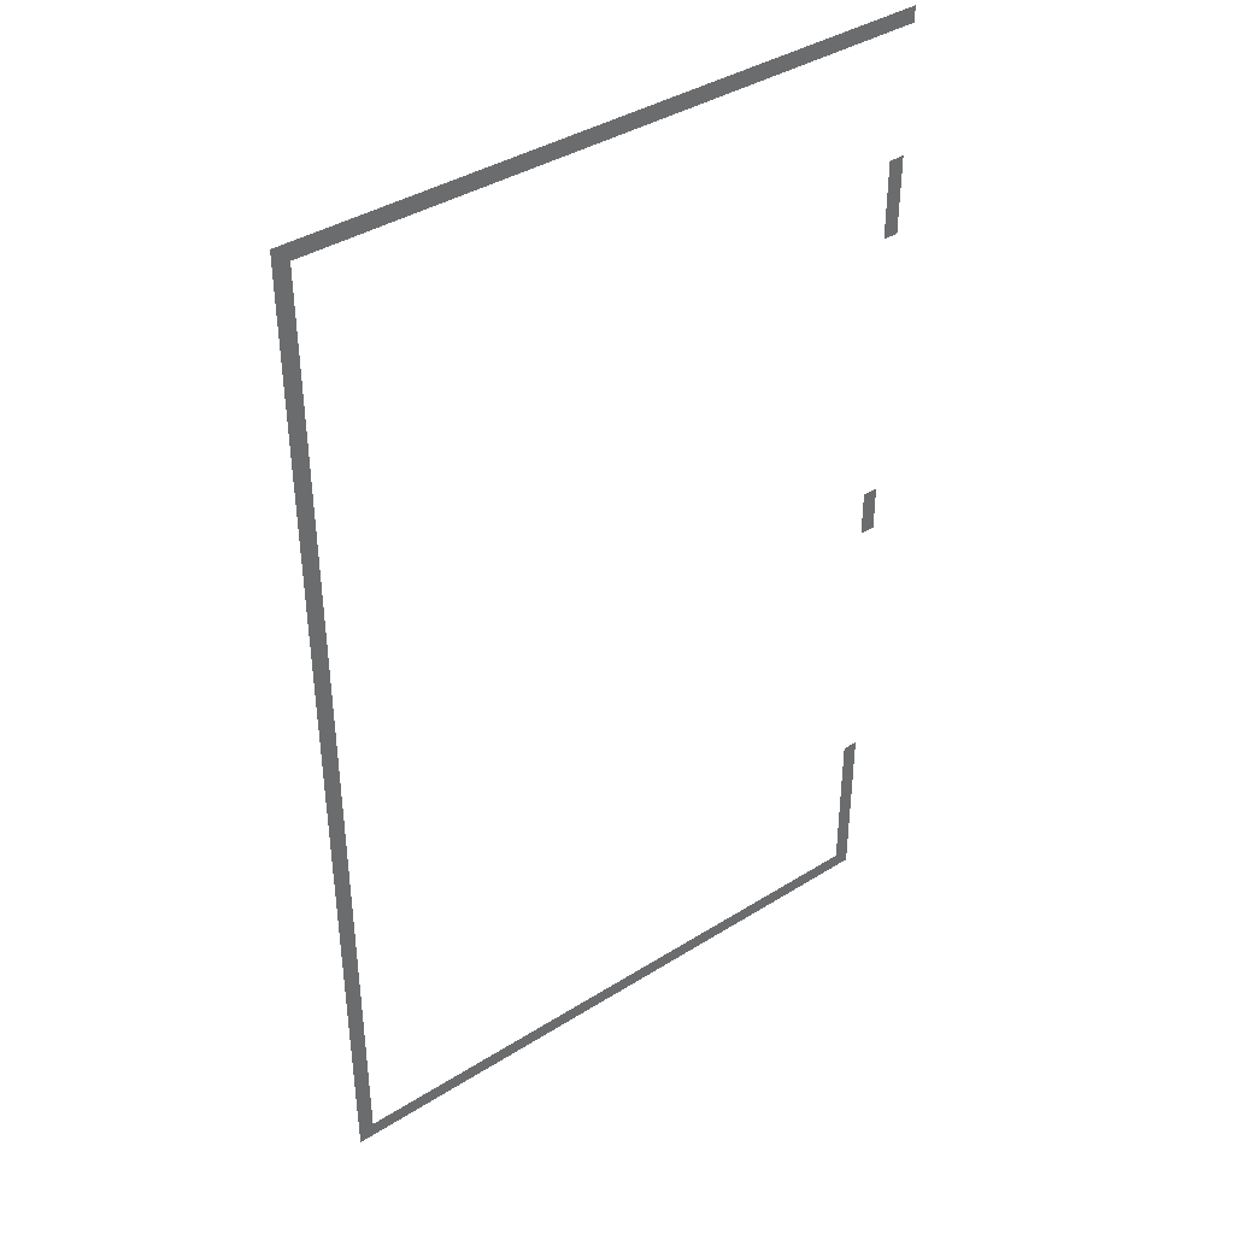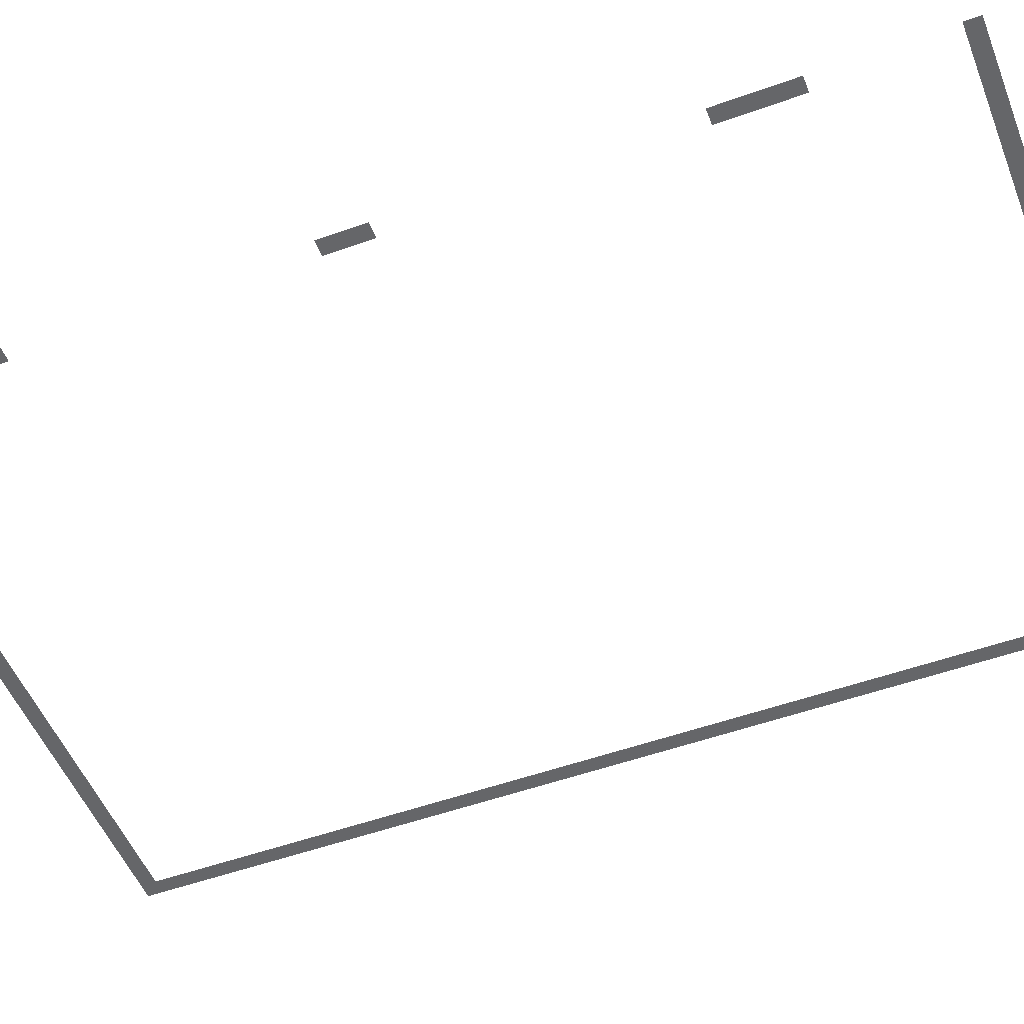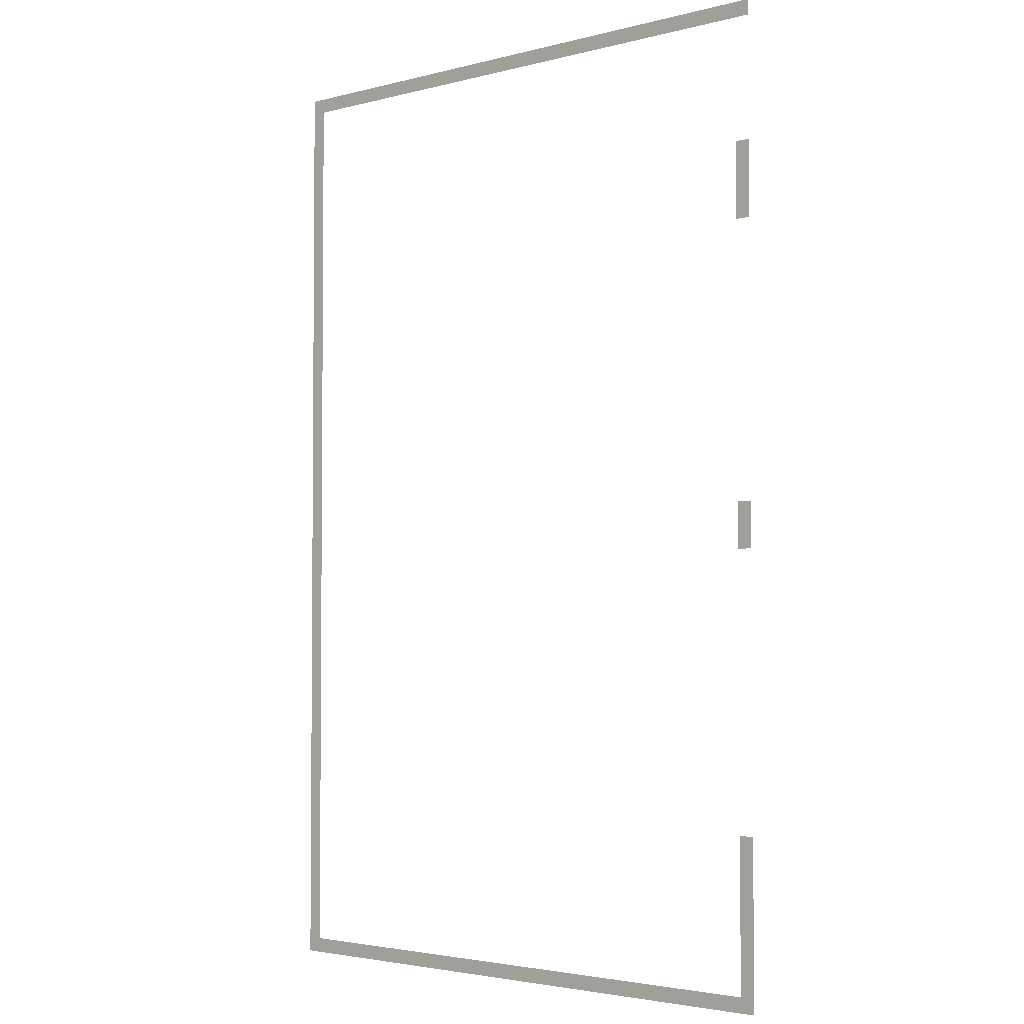
<metadata>
{"format":"obj","ext":"obj","renderer":"f3d","projection":"perspective","resolution":1024,"background":"white","views":[{"elev":39.8,"azim":-37.7,"up":"+Y"},{"elev":-51.9,"azim":111.3,"up":"+Z"},{"elev":-3.1,"azim":41.3,"up":"+Y"}]}
</metadata>
<code>
v 0 -0.64 0
v -0.64 -0.64 0
v -0.64 0 0
v 0 0 0
v -0.64 -0.64 0
v -1.28 -0.64 0
v -1.28 0 0
v -0.64 0 0
v -1.28 -0.64 0
v -1.92 -0.64 0
v -1.92 0 0
v -1.28 0 0
v -1.92 -0.64 0
v -2.56 -0.64 0
v -2.56 0 0
v -1.92 0 0
v -2.56 -0.64 0
v -3.2 -0.64 0
v -3.2 0 0
v -2.56 0 0
v -3.2 -0.64 0
v -3.84 -0.64 0
v -3.84 0 0
v -3.2 0 0
v -3.84 -0.64 0
v -4.48 -0.64 0
v -4.48 0 0
v -3.84 0 0
v -4.48 -0.64 0
v -5.12 -0.64 0
v -5.12 0 0
v -4.48 0 0
v -5.12 -0.64 0
v -5.76 -0.64 0
v -5.76 0 0
v -5.12 0 0
v -5.76 -0.64 0
v -6.4 -0.64 0
v -6.4 0 0
v -5.76 0 0
v -6.4 -0.64 0
v -7.04 -0.64 0
v -7.04 0 0
v -6.4 0 0
v -7.04 -0.64 0
v -7.68 -0.64 0
v -7.68 0 0
v -7.04 0 0
v -7.68 -0.64 0
v -8.32 -0.64 0
v -8.32 0 0
v -7.68 0 0
v -8.32 -0.64 0
v -8.96 -0.64 0
v -8.96 0 0
v -8.32 0 0
v -8.96 -0.64 0
v -9.6 -0.64 0
v -9.6 0 0
v -8.96 0 0
v -9.6 -0.64 0
v -10.24 -0.64 0
v -10.24 0 0
v -9.6 0 0
v -10.24 -0.64 0
v -10.88 -0.64 0
v -10.88 0 0
v -10.24 0 0
v -10.88 -0.64 0
v -11.52 -0.64 0
v -11.52 0 0
v -10.88 0 0
v -11.52 -0.64 0
v -12.16 -0.64 0
v -12.16 0 0
v -11.52 0 0
v -12.16 -0.64 0
v -12.8 -0.64 0
v -12.8 0 0
v -12.16 0 0
v -12.8 -0.64 0
v -13.44 -0.64 0
v -13.44 0 0
v -12.8 0 0
v -13.44 -0.64 0
v -14.08 -0.64 0
v -14.08 0 0
v -13.44 0 0
v -14.08 -0.64 0
v -14.72 -0.64 0
v -14.72 0 0
v -14.08 0 0
v -14.72 -0.64 0
v -15.36 -0.64 0
v -15.36 0 0
v -14.72 0 0
v -15.36 -0.64 0
v -16 -0.64 0
v -16 0 0
v -15.36 0 0
v -16 -0.64 0
v -16.64 -0.64 0
v -16.64 0 0
v -16 0 0
v -16.64 -0.64 0
v -17.28 -0.64 0
v -17.28 0 0
v -16.64 0 0
v -17.28 -0.64 0
v -17.92 -0.64 0
v -17.92 0 0
v -17.28 0 0
v -17.92 -0.64 0
v -18.56 -0.64 0
v -18.56 0 0
v -17.92 0 0
v -18.56 -0.64 0
v -19.2 -0.64 0
v -19.2 0 0
v -18.56 0 0
v -19.2 -0.64 0
v -19.84 -0.64 0
v -19.84 0 0
v -19.2 0 0
v -19.84 -0.64 0
v -20.48 -0.64 0
v -20.48 0 0
v -19.84 0 0
v -20.48 -0.64 0
v -21.12 -0.64 0
v -21.12 0 0
v -20.48 0 0
v -21.12 -0.64 0
v -21.76 -0.64 0
v -21.76 0 0
v -21.12 0 0
v -21.76 -0.64 0
v -22.4 -0.64 0
v -22.4 0 0
v -21.76 0 0
v -22.4 -0.64 0
v -23.04 -0.64 0
v -23.04 0 0
v -22.4 0 0
v -23.04 -0.64 0
v -23.68 -0.64 0
v -23.68 0 0
v -23.04 0 0
v -23.68 -0.64 0
v -24.32 -0.64 0
v -24.32 0 0
v -23.68 0 0
v -24.32 -0.64 0
v -24.96 -0.64 0
v -24.96 0 0
v -24.32 0 0
v -24.96 -0.64 0
v -25.6 -0.64 0
v -25.6 0 0
v -24.96 0 0
v -24.96 -1.28 0
v -25.6 -1.28 0
v -25.6 -0.64 0
v -24.96 -0.64 0
v -24.96 -1.92 0
v -25.6 -1.92 0
v -25.6 -1.28 0
v -24.96 -1.28 0
v -24.96 -2.56 0
v -25.6 -2.56 0
v -25.6 -1.92 0
v -24.96 -1.92 0
v -24.96 -3.2 0
v -25.6 -3.2 0
v -25.6 -2.56 0
v -24.96 -2.56 0
v -24.96 -3.84 0
v -25.6 -3.84 0
v -25.6 -3.2 0
v -24.96 -3.2 0
v -24.96 -4.48 0
v -25.6 -4.48 0
v -25.6 -3.84 0
v -24.96 -3.84 0
v -24.96 -5.12 0
v -25.6 -5.12 0
v -25.6 -4.48 0
v -24.96 -4.48 0
v -24.96 -5.76 0
v -25.6 -5.76 0
v -25.6 -5.12 0
v -24.96 -5.12 0
v 0 -6.4 0
v -0.64 -6.4 0
v -0.64 -5.76 0
v 0 -5.76 0
v -24.96 -6.4 0
v -25.6 -6.4 0
v -25.6 -5.76 0
v -24.96 -5.76 0
v 0 -7.04 0
v -0.64 -7.04 0
v -0.64 -6.4 0
v 0 -6.4 0
v -24.96 -7.04 0
v -25.6 -7.04 0
v -25.6 -6.4 0
v -24.96 -6.4 0
v 0 -7.68 0
v -0.64 -7.68 0
v -0.64 -7.04 0
v 0 -7.04 0
v -24.96 -7.68 0
v -25.6 -7.68 0
v -25.6 -7.04 0
v -24.96 -7.04 0
v 0 -8.32 0
v -0.64 -8.32 0
v -0.64 -7.68 0
v 0 -7.68 0
v -24.96 -8.32 0
v -25.6 -8.32 0
v -25.6 -7.68 0
v -24.96 -7.68 0
v 0 -8.96 0
v -0.64 -8.96 0
v -0.64 -8.32 0
v 0 -8.32 0
v -24.96 -8.96 0
v -25.6 -8.96 0
v -25.6 -8.32 0
v -24.96 -8.32 0
v -24.96 -9.6 0
v -25.6 -9.6 0
v -25.6 -8.96 0
v -24.96 -8.96 0
v -24.96 -10.24 0
v -25.6 -10.24 0
v -25.6 -9.6 0
v -24.96 -9.6 0
v -24.96 -10.88 0
v -25.6 -10.88 0
v -25.6 -10.24 0
v -24.96 -10.24 0
v -24.96 -11.52 0
v -25.6 -11.52 0
v -25.6 -10.88 0
v -24.96 -10.88 0
v -24.96 -12.16 0
v -25.6 -12.16 0
v -25.6 -11.52 0
v -24.96 -11.52 0
v -24.96 -12.8 0
v -25.6 -12.8 0
v -25.6 -12.16 0
v -24.96 -12.16 0
v -24.96 -13.44 0
v -25.6 -13.44 0
v -25.6 -12.8 0
v -24.96 -12.8 0
v -24.96 -14.08 0
v -25.6 -14.08 0
v -25.6 -13.44 0
v -24.96 -13.44 0
v -24.96 -14.72 0
v -25.6 -14.72 0
v -25.6 -14.08 0
v -24.96 -14.08 0
v -24.96 -15.36 0
v -25.6 -15.36 0
v -25.6 -14.72 0
v -24.96 -14.72 0
v -24.96 -16 0
v -25.6 -16 0
v -25.6 -15.36 0
v -24.96 -15.36 0
v -24.96 -16.64 0
v -25.6 -16.64 0
v -25.6 -16 0
v -24.96 -16 0
v -24.96 -17.28 0
v -25.6 -17.28 0
v -25.6 -16.64 0
v -24.96 -16.64 0
v -24.96 -17.92 0
v -25.6 -17.92 0
v -25.6 -17.28 0
v -24.96 -17.28 0
v -24.96 -18.56 0
v -25.6 -18.56 0
v -25.6 -17.92 0
v -24.96 -17.92 0
v -24.96 -19.2 0
v -25.6 -19.2 0
v -25.6 -18.56 0
v -24.96 -18.56 0
v -24.96 -19.84 0
v -25.6 -19.84 0
v -25.6 -19.2 0
v -24.96 -19.2 0
v -24.96 -20.48 0
v -25.6 -20.48 0
v -25.6 -19.84 0
v -24.96 -19.84 0
v 0 -21.12 0
v -0.64 -21.12 0
v -0.64 -20.48 0
v 0 -20.48 0
v -24.96 -21.12 0
v -25.6 -21.12 0
v -25.6 -20.48 0
v -24.96 -20.48 0
v 0 -21.76 0
v -0.64 -21.76 0
v -0.64 -21.12 0
v 0 -21.12 0
v -24.96 -21.76 0
v -25.6 -21.76 0
v -25.6 -21.12 0
v -24.96 -21.12 0
v 0 -22.4 0
v -0.64 -22.4 0
v -0.64 -21.76 0
v 0 -21.76 0
v -24.96 -22.4 0
v -25.6 -22.4 0
v -25.6 -21.76 0
v -24.96 -21.76 0
v -24.96 -23.04 0
v -25.6 -23.04 0
v -25.6 -22.4 0
v -24.96 -22.4 0
v -24.96 -23.68 0
v -25.6 -23.68 0
v -25.6 -23.04 0
v -24.96 -23.04 0
v -24.96 -24.32 0
v -25.6 -24.32 0
v -25.6 -23.68 0
v -24.96 -23.68 0
v -24.96 -24.96 0
v -25.6 -24.96 0
v -25.6 -24.32 0
v -24.96 -24.32 0
v -24.96 -25.6 0
v -25.6 -25.6 0
v -25.6 -24.96 0
v -24.96 -24.96 0
v -24.96 -26.24 0
v -25.6 -26.24 0
v -25.6 -25.6 0
v -24.96 -25.6 0
v -24.96 -26.88 0
v -25.6 -26.88 0
v -25.6 -26.24 0
v -24.96 -26.24 0
v -24.96 -27.52 0
v -25.6 -27.52 0
v -25.6 -26.88 0
v -24.96 -26.88 0
v -24.96 -28.16 0
v -25.6 -28.16 0
v -25.6 -27.52 0
v -24.96 -27.52 0
v -24.96 -28.8 0
v -25.6 -28.8 0
v -25.6 -28.16 0
v -24.96 -28.16 0
v -24.96 -29.44 0
v -25.6 -29.44 0
v -25.6 -28.8 0
v -24.96 -28.8 0
v -24.96 -30.08 0
v -25.6 -30.08 0
v -25.6 -29.44 0
v -24.96 -29.44 0
v -24.96 -30.72 0
v -25.6 -30.72 0
v -25.6 -30.08 0
v -24.96 -30.08 0
v -24.96 -31.36 0
v -25.6 -31.36 0
v -25.6 -30.72 0
v -24.96 -30.72 0
v -24.96 -32 0
v -25.6 -32 0
v -25.6 -31.36 0
v -24.96 -31.36 0
v -24.96 -32.64 0
v -25.6 -32.64 0
v -25.6 -32 0
v -24.96 -32 0
v -24.96 -33.28 0
v -25.6 -33.28 0
v -25.6 -32.64 0
v -24.96 -32.64 0
v -24.96 -33.92 0
v -25.6 -33.92 0
v -25.6 -33.28 0
v -24.96 -33.28 0
v 0 -34.56 0
v -0.64 -34.56 0
v -0.64 -33.92 0
v 0 -33.92 0
v -24.96 -34.56 0
v -25.6 -34.56 0
v -25.6 -33.92 0
v -24.96 -33.92 0
v 0 -35.2 0
v -0.64 -35.2 0
v -0.64 -34.56 0
v 0 -34.56 0
v -24.96 -35.2 0
v -25.6 -35.2 0
v -25.6 -34.56 0
v -24.96 -34.56 0
v 0 -35.84 0
v -0.64 -35.84 0
v -0.64 -35.2 0
v 0 -35.2 0
v -24.96 -35.84 0
v -25.6 -35.84 0
v -25.6 -35.2 0
v -24.96 -35.2 0
v 0 -36.48 0
v -0.64 -36.48 0
v -0.64 -35.84 0
v 0 -35.84 0
v -24.96 -36.48 0
v -25.6 -36.48 0
v -25.6 -35.84 0
v -24.96 -35.84 0
v 0 -37.12 0
v -0.64 -37.12 0
v -0.64 -36.48 0
v 0 -36.48 0
v -24.96 -37.12 0
v -25.6 -37.12 0
v -25.6 -36.48 0
v -24.96 -36.48 0
v 0 -37.76 0
v -0.64 -37.76 0
v -0.64 -37.12 0
v 0 -37.12 0
v -24.96 -37.76 0
v -25.6 -37.76 0
v -25.6 -37.12 0
v -24.96 -37.12 0
v 0 -38.4 0
v -0.64 -38.4 0
v -0.64 -37.76 0
v 0 -37.76 0
v -24.96 -38.4 0
v -25.6 -38.4 0
v -25.6 -37.76 0
v -24.96 -37.76 0
v 0 -39.04 0
v -0.64 -39.04 0
v -0.64 -38.4 0
v 0 -38.4 0
v -24.96 -39.04 0
v -25.6 -39.04 0
v -25.6 -38.4 0
v -24.96 -38.4 0
v 0 -39.68 0
v -0.64 -39.68 0
v -0.64 -39.04 0
v 0 -39.04 0
v -24.96 -39.68 0
v -25.6 -39.68 0
v -25.6 -39.04 0
v -24.96 -39.04 0
v 0 -40.32 0
v -0.64 -40.32 0
v -0.64 -39.68 0
v 0 -39.68 0
v -24.96 -40.32 0
v -25.6 -40.32 0
v -25.6 -39.68 0
v -24.96 -39.68 0
v 0 -40.96 0
v -0.64 -40.96 0
v -0.64 -40.32 0
v 0 -40.32 0
v -0.64 -40.96 0
v -1.28 -40.96 0
v -1.28 -40.32 0
v -0.64 -40.32 0
v -1.28 -40.96 0
v -1.92 -40.96 0
v -1.92 -40.32 0
v -1.28 -40.32 0
v -1.92 -40.96 0
v -2.56 -40.96 0
v -2.56 -40.32 0
v -1.92 -40.32 0
v -2.56 -40.96 0
v -3.2 -40.96 0
v -3.2 -40.32 0
v -2.56 -40.32 0
v -3.2 -40.96 0
v -3.84 -40.96 0
v -3.84 -40.32 0
v -3.2 -40.32 0
v -3.84 -40.96 0
v -4.48 -40.96 0
v -4.48 -40.32 0
v -3.84 -40.32 0
v -4.48 -40.96 0
v -5.12 -40.96 0
v -5.12 -40.32 0
v -4.48 -40.32 0
v -5.12 -40.96 0
v -5.76 -40.96 0
v -5.76 -40.32 0
v -5.12 -40.32 0
v -5.76 -40.96 0
v -6.4 -40.96 0
v -6.4 -40.32 0
v -5.76 -40.32 0
v -6.4 -40.96 0
v -7.04 -40.96 0
v -7.04 -40.32 0
v -6.4 -40.32 0
v -7.04 -40.96 0
v -7.68 -40.96 0
v -7.68 -40.32 0
v -7.04 -40.32 0
v -7.68 -40.96 0
v -8.32 -40.96 0
v -8.32 -40.32 0
v -7.68 -40.32 0
v -8.32 -40.96 0
v -8.96 -40.96 0
v -8.96 -40.32 0
v -8.32 -40.32 0
v -8.96 -40.96 0
v -9.6 -40.96 0
v -9.6 -40.32 0
v -8.96 -40.32 0
v -9.6 -40.96 0
v -10.24 -40.96 0
v -10.24 -40.32 0
v -9.6 -40.32 0
v -10.24 -40.96 0
v -10.88 -40.96 0
v -10.88 -40.32 0
v -10.24 -40.32 0
v -10.88 -40.96 0
v -11.52 -40.96 0
v -11.52 -40.32 0
v -10.88 -40.32 0
v -11.52 -40.96 0
v -12.16 -40.96 0
v -12.16 -40.32 0
v -11.52 -40.32 0
v -12.16 -40.96 0
v -12.8 -40.96 0
v -12.8 -40.32 0
v -12.16 -40.32 0
v -12.8 -40.96 0
v -13.44 -40.96 0
v -13.44 -40.32 0
v -12.8 -40.32 0
v -13.44 -40.96 0
v -14.08 -40.96 0
v -14.08 -40.32 0
v -13.44 -40.32 0
v -14.08 -40.96 0
v -14.72 -40.96 0
v -14.72 -40.32 0
v -14.08 -40.32 0
v -14.72 -40.96 0
v -15.36 -40.96 0
v -15.36 -40.32 0
v -14.72 -40.32 0
v -15.36 -40.96 0
v -16 -40.96 0
v -16 -40.32 0
v -15.36 -40.32 0
v -16 -40.96 0
v -16.64 -40.96 0
v -16.64 -40.32 0
v -16 -40.32 0
v -16.64 -40.96 0
v -17.28 -40.96 0
v -17.28 -40.32 0
v -16.64 -40.32 0
v -17.28 -40.96 0
v -17.92 -40.96 0
v -17.92 -40.32 0
v -17.28 -40.32 0
v -17.92 -40.96 0
v -18.56 -40.96 0
v -18.56 -40.32 0
v -17.92 -40.32 0
v -18.56 -40.96 0
v -19.2 -40.96 0
v -19.2 -40.32 0
v -18.56 -40.32 0
v -19.2 -40.96 0
v -19.84 -40.96 0
v -19.84 -40.32 0
v -19.2 -40.32 0
v -19.84 -40.96 0
v -20.48 -40.96 0
v -20.48 -40.32 0
v -19.84 -40.32 0
v -20.48 -40.96 0
v -21.12 -40.96 0
v -21.12 -40.32 0
v -20.48 -40.32 0
v -21.12 -40.96 0
v -21.76 -40.96 0
v -21.76 -40.32 0
v -21.12 -40.32 0
v -21.76 -40.96 0
v -22.4 -40.96 0
v -22.4 -40.32 0
v -21.76 -40.32 0
v -22.4 -40.96 0
v -23.04 -40.96 0
v -23.04 -40.32 0
v -22.4 -40.32 0
v -23.04 -40.96 0
v -23.68 -40.96 0
v -23.68 -40.32 0
v -23.04 -40.32 0
v -23.68 -40.96 0
v -24.32 -40.96 0
v -24.32 -40.32 0
v -23.68 -40.32 0
v -24.32 -40.96 0
v -24.96 -40.96 0
v -24.96 -40.32 0
v -24.32 -40.32 0
v -24.96 -40.96 0
v -25.6 -40.96 0
v -25.6 -40.32 0
v -24.96 -40.32 0
g BasementSecurity_mesh_0008
f 1 2 3 4
f 5 6 7 8
f 9 10 11 12
f 13 14 15 16
f 17 18 19 20
f 21 22 23 24
f 25 26 27 28
f 29 30 31 32
f 33 34 35 36
f 37 38 39 40
f 41 42 43 44
f 45 46 47 48
f 49 50 51 52
f 53 54 55 56
f 57 58 59 60
f 61 62 63 64
f 65 66 67 68
f 69 70 71 72
f 73 74 75 76
f 77 78 79 80
f 81 82 83 84
f 85 86 87 88
f 89 90 91 92
f 93 94 95 96
f 97 98 99 100
f 101 102 103 104
f 105 106 107 108
f 109 110 111 112
f 113 114 115 116
f 117 118 119 120
f 121 122 123 124
f 125 126 127 128
f 129 130 131 132
f 133 134 135 136
f 137 138 139 140
f 141 142 143 144
f 145 146 147 148
f 149 150 151 152
f 153 154 155 156
f 157 158 159 160
f 161 162 163 164
f 165 166 167 168
f 169 170 171 172
f 173 174 175 176
f 177 178 179 180
f 181 182 183 184
f 185 186 187 188
f 189 190 191 192
f 193 194 195 196
f 197 198 199 200
f 201 202 203 204
f 205 206 207 208
f 209 210 211 212
f 213 214 215 216
f 217 218 219 220
f 221 222 223 224
f 225 226 227 228
f 229 230 231 232
f 233 234 235 236
f 237 238 239 240
f 241 242 243 244
f 245 246 247 248
f 249 250 251 252
f 253 254 255 256
f 257 258 259 260
f 261 262 263 264
f 265 266 267 268
f 269 270 271 272
f 273 274 275 276
f 277 278 279 280
f 281 282 283 284
f 285 286 287 288
f 289 290 291 292
f 293 294 295 296
f 297 298 299 300
f 301 302 303 304
f 305 306 307 308
f 309 310 311 312
f 313 314 315 316
f 317 318 319 320
f 321 322 323 324
f 325 326 327 328
f 329 330 331 332
f 333 334 335 336
f 337 338 339 340
f 341 342 343 344
f 345 346 347 348
f 349 350 351 352
f 353 354 355 356
f 357 358 359 360
f 361 362 363 364
f 365 366 367 368
f 369 370 371 372
f 373 374 375 376
f 377 378 379 380
f 381 382 383 384
f 385 386 387 388
f 389 390 391 392
f 393 394 395 396
f 397 398 399 400
f 401 402 403 404
f 405 406 407 408
f 409 410 411 412
f 413 414 415 416
f 417 418 419 420
f 421 422 423 424
f 425 426 427 428
f 429 430 431 432
f 433 434 435 436
f 437 438 439 440
f 441 442 443 444
f 445 446 447 448
f 449 450 451 452
f 453 454 455 456
f 457 458 459 460
f 461 462 463 464
f 465 466 467 468
f 469 470 471 472
f 473 474 475 476
f 477 478 479 480
f 481 482 483 484
f 485 486 487 488
f 489 490 491 492
f 493 494 495 496
f 497 498 499 500
f 501 502 503 504
f 505 506 507 508
f 509 510 511 512
f 513 514 515 516
f 517 518 519 520
f 521 522 523 524
f 525 526 527 528
f 529 530 531 532
f 533 534 535 536
f 537 538 539 540
f 541 542 543 544
f 545 546 547 548
f 549 550 551 552
f 553 554 555 556
f 557 558 559 560
f 561 562 563 564
f 565 566 567 568
f 569 570 571 572
f 573 574 575 576
f 577 578 579 580
f 581 582 583 584
f 585 586 587 588
f 589 590 591 592
f 593 594 595 596
f 597 598 599 600
f 601 602 603 604
f 605 606 607 608
f 609 610 611 612
f 613 614 615 616
f 617 618 619 620
f 621 622 623 624
f 625 626 627 628
f 629 630 631 632
f 633 634 635 636
f 637 638 639 640

</code>
